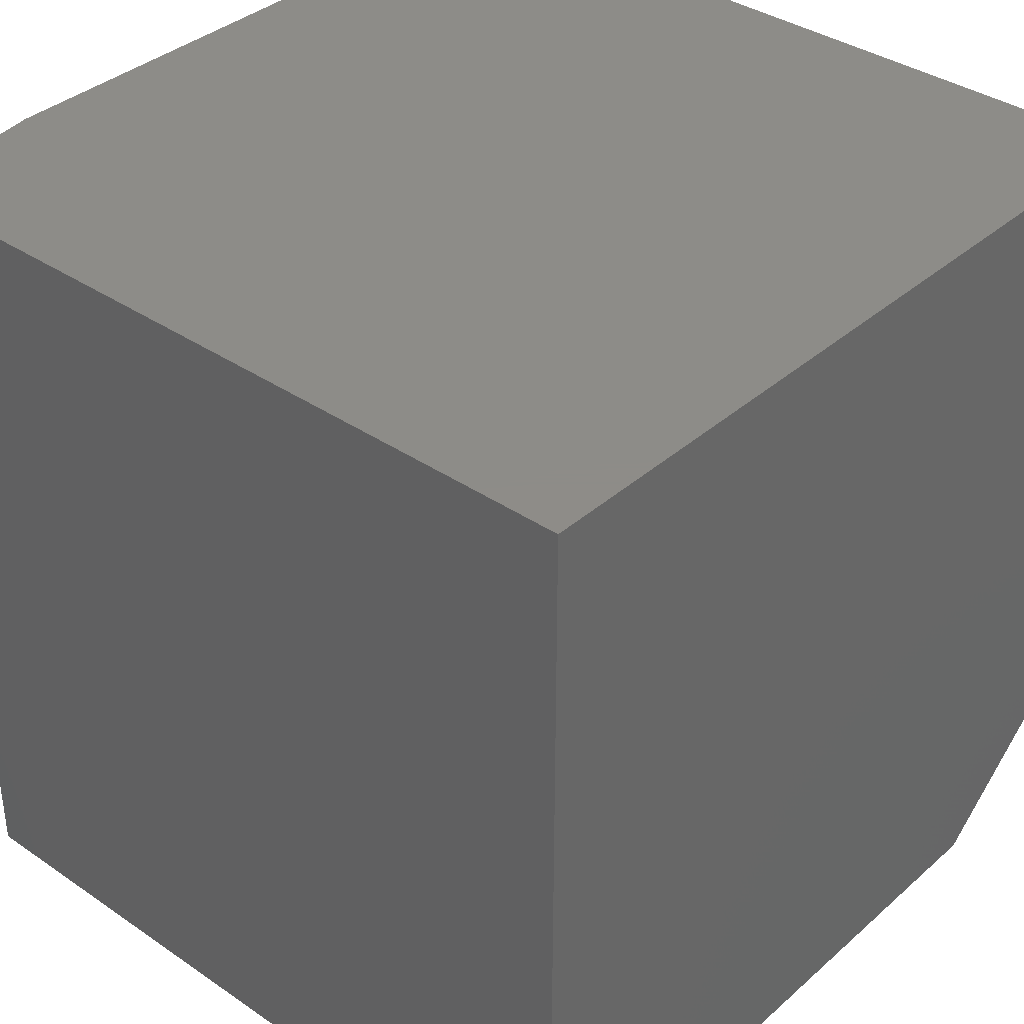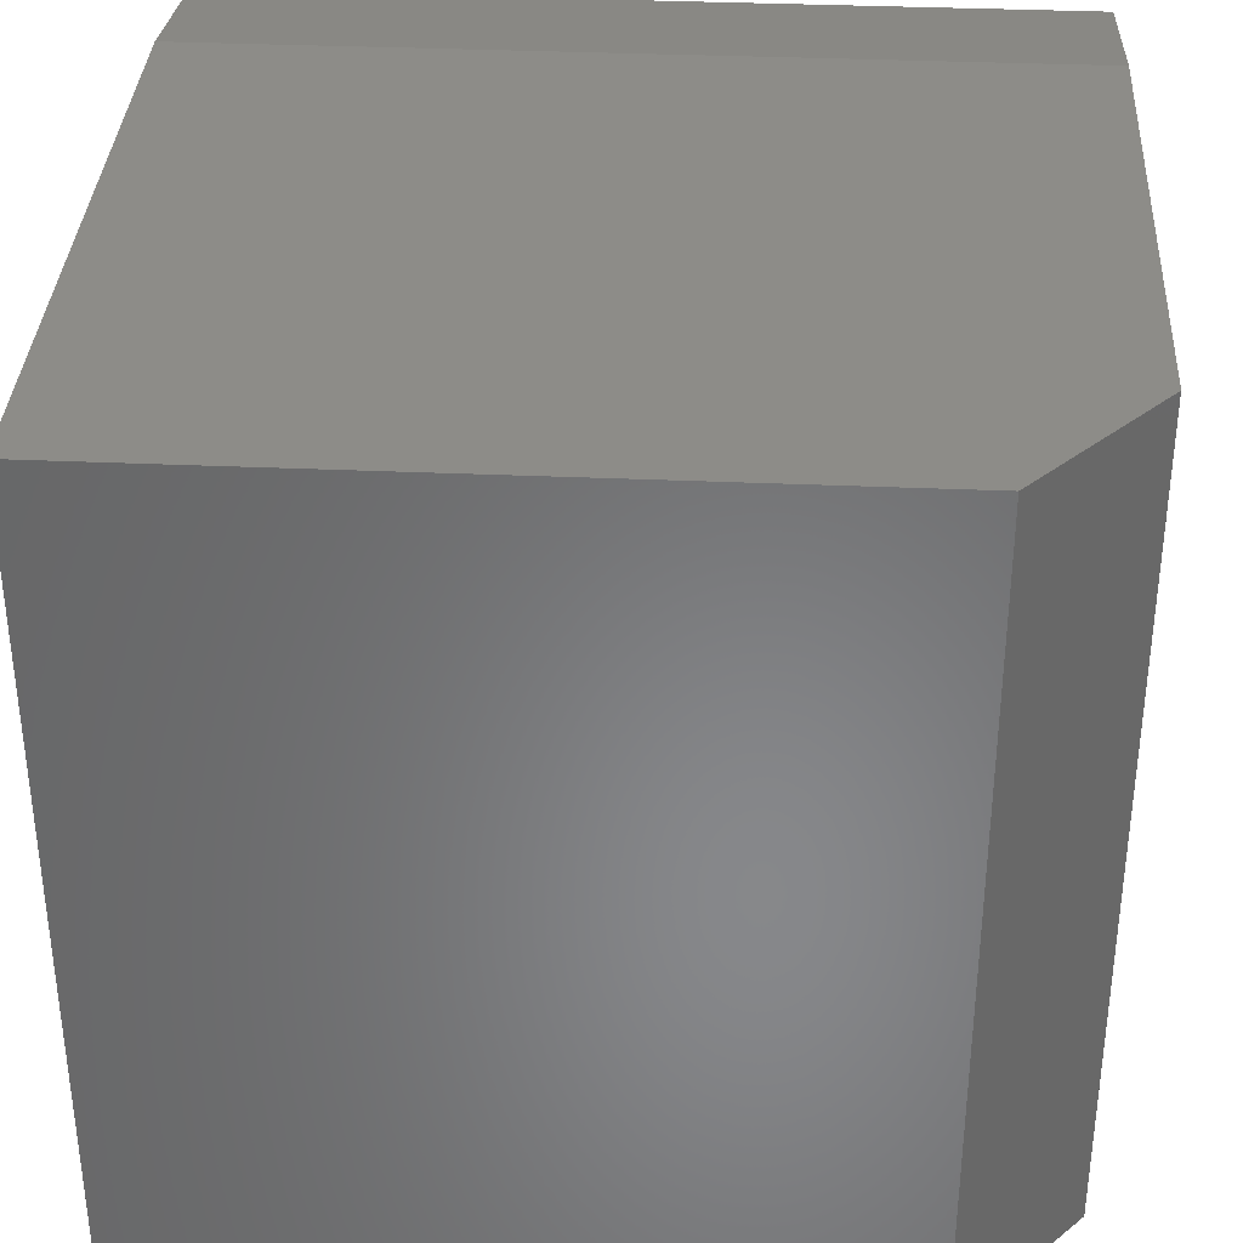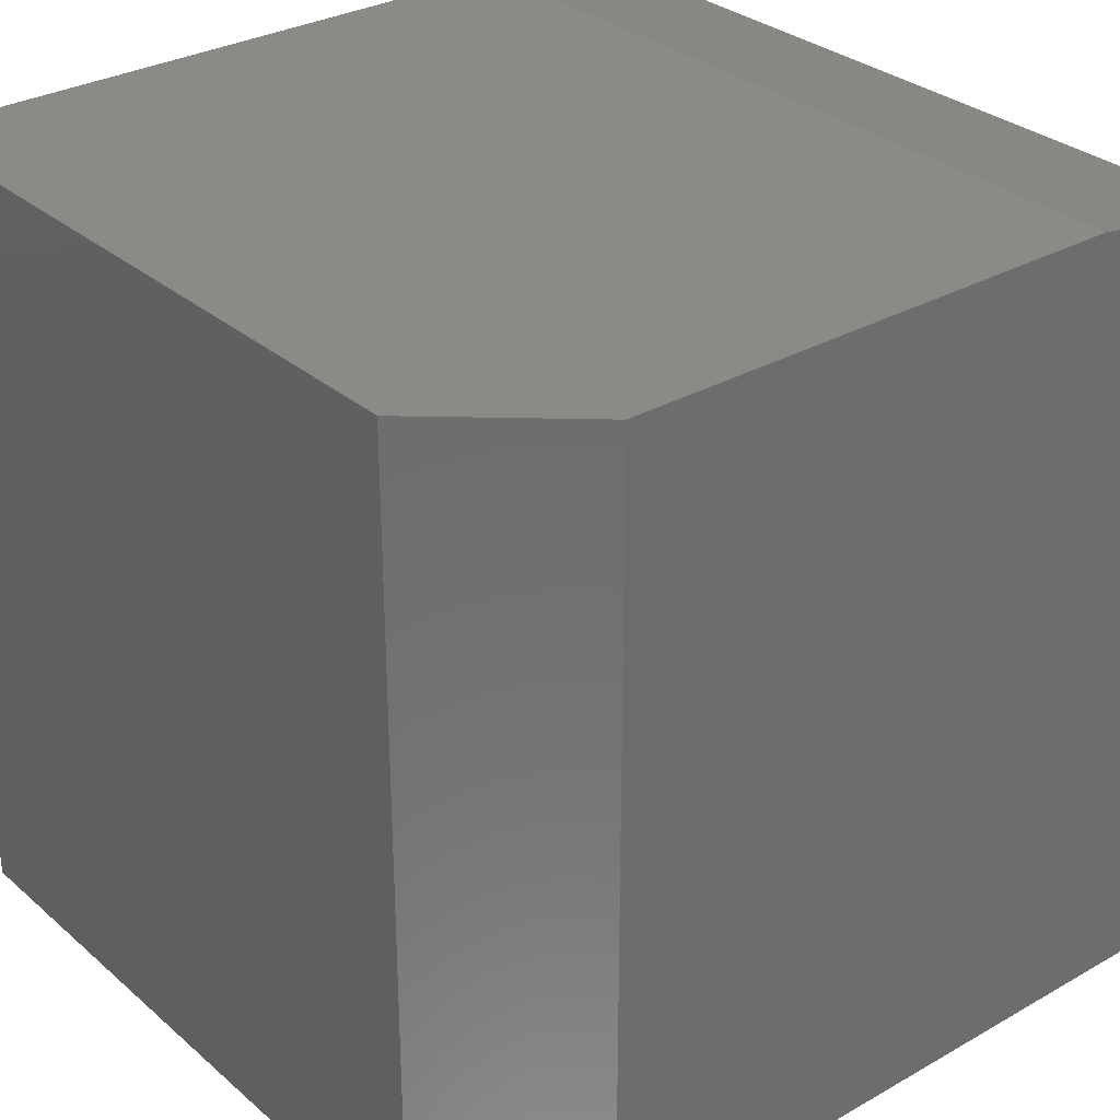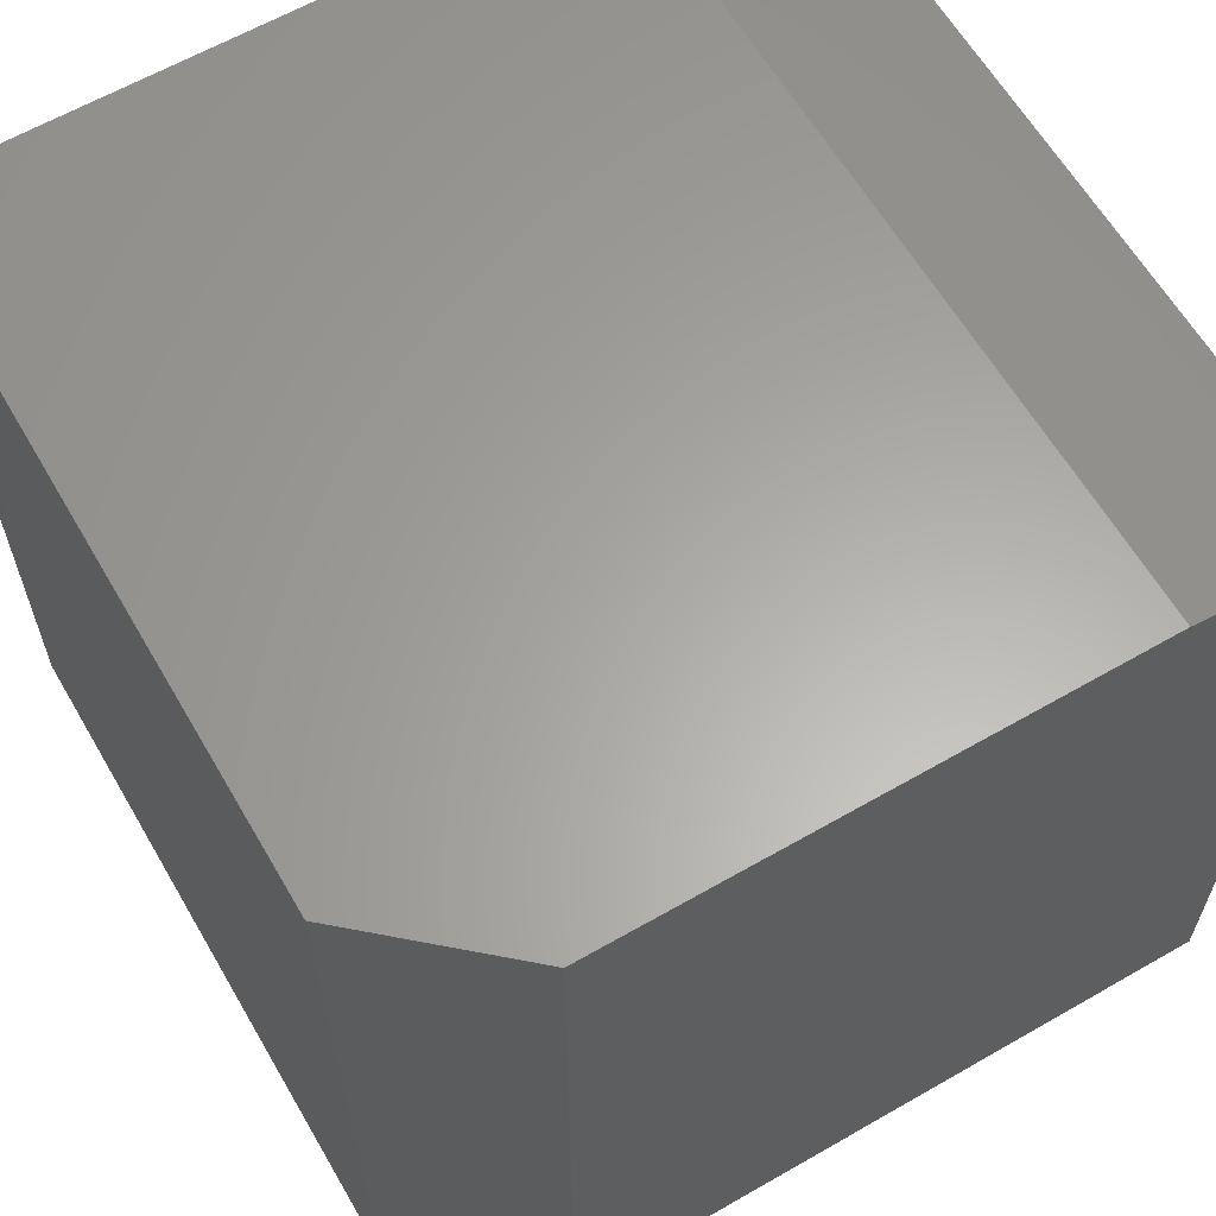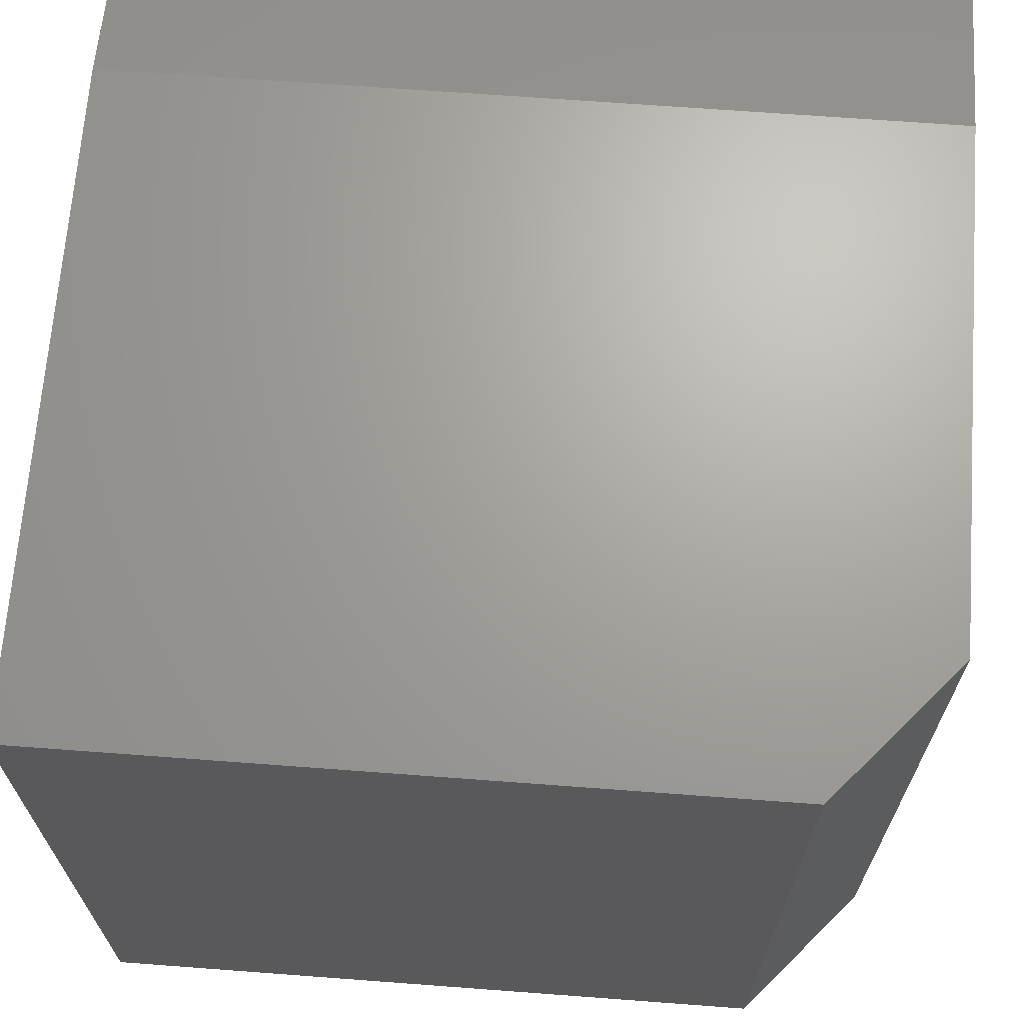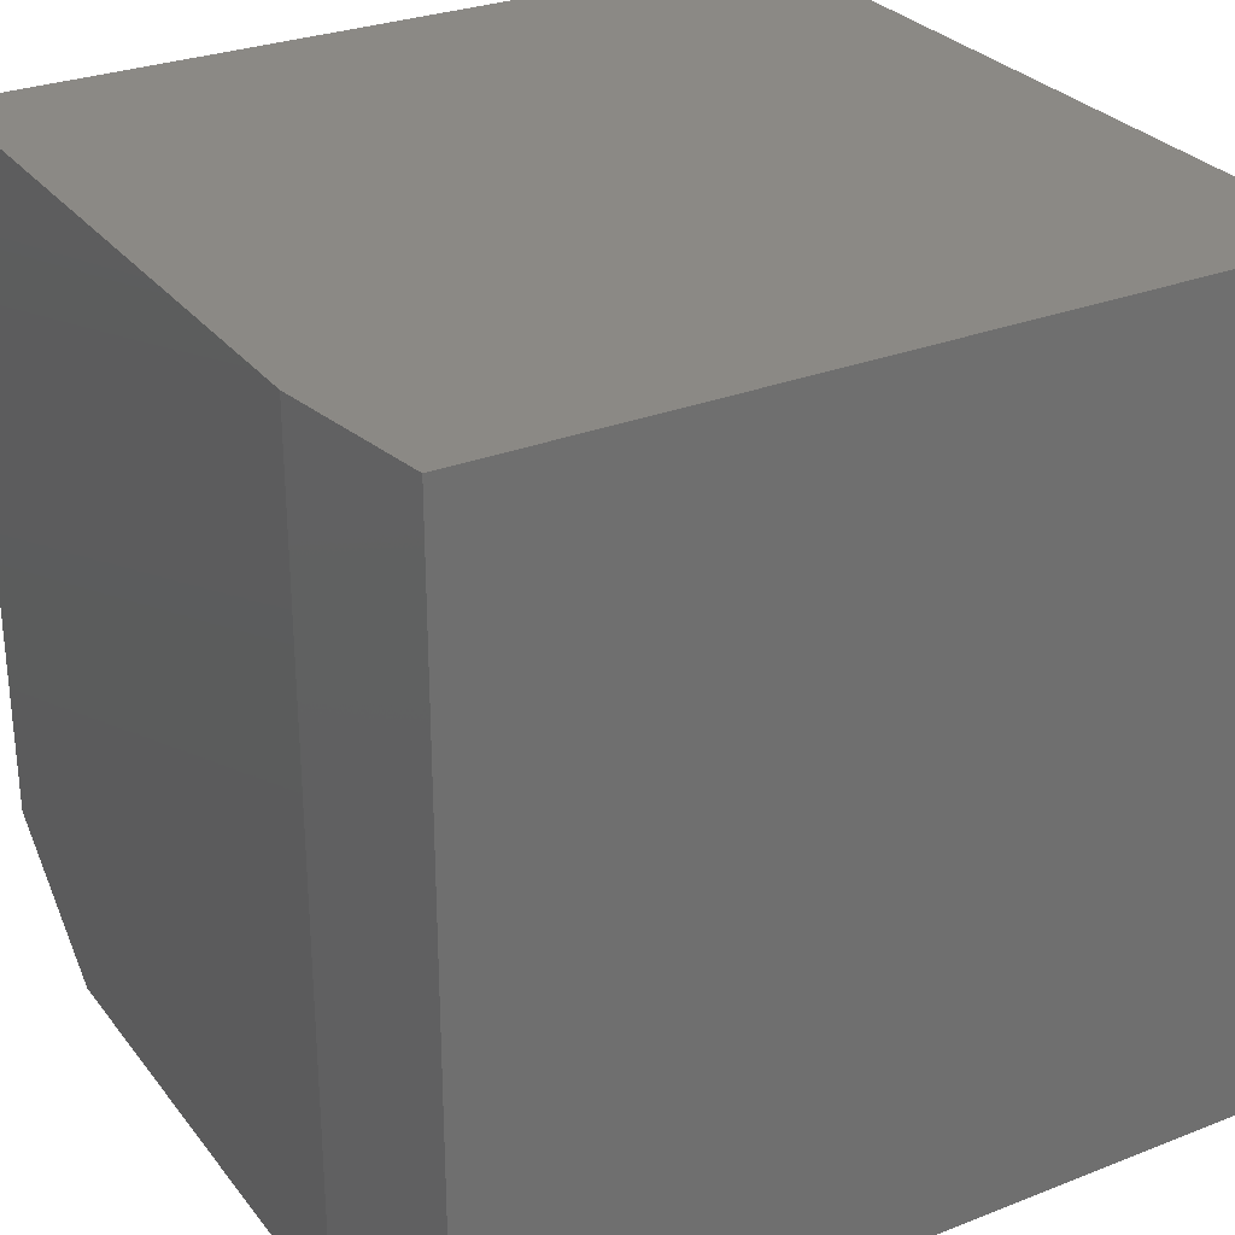
<metadata>
{"format":"stl","ext":"stl","renderer":"f3d","projection":"perspective","resolution":1024,"background":"white","views":[{"elev":36.7,"azim":-48.5,"up":"+Z"},{"elev":35.4,"azim":93.3,"up":"+Y"},{"elev":30.7,"azim":140.7,"up":"+Y"},{"elev":62.4,"azim":149.8,"up":"+Y"},{"elev":67.7,"azim":94.3,"up":"+Y"},{"elev":29.0,"azim":-120.2,"up":"+Z"}]}
</metadata>
<code>
# stl→obj: 12 verts, 20 faces
v -0.2266 0.375 0
v 0.25 0.375 0
v -0.375 0.3516 0
v 0.25 -0.375 0
v -0.375 -0.375 0
v -0.2266 0.375 0.75
v 0.375 0.375 0.75
v 0.375 0.375 0.1094
v -0.375 -0.375 0.75
v 0.375 -0.375 0.75
v -0.375 0.3516 0.75
v 0.375 -0.375 0.1094
f 1 2 3
f 3 2 4
f 3 4 5
f 6 7 1
f 1 7 8
f 1 8 2
f 9 10 11
f 11 10 7
f 11 7 6
f 3 5 11
f 11 5 9
f 6 1 11
f 11 1 3
f 12 8 10
f 10 8 7
f 10 9 12
f 12 9 5
f 12 5 4
f 12 4 8
f 8 4 2

</code>
